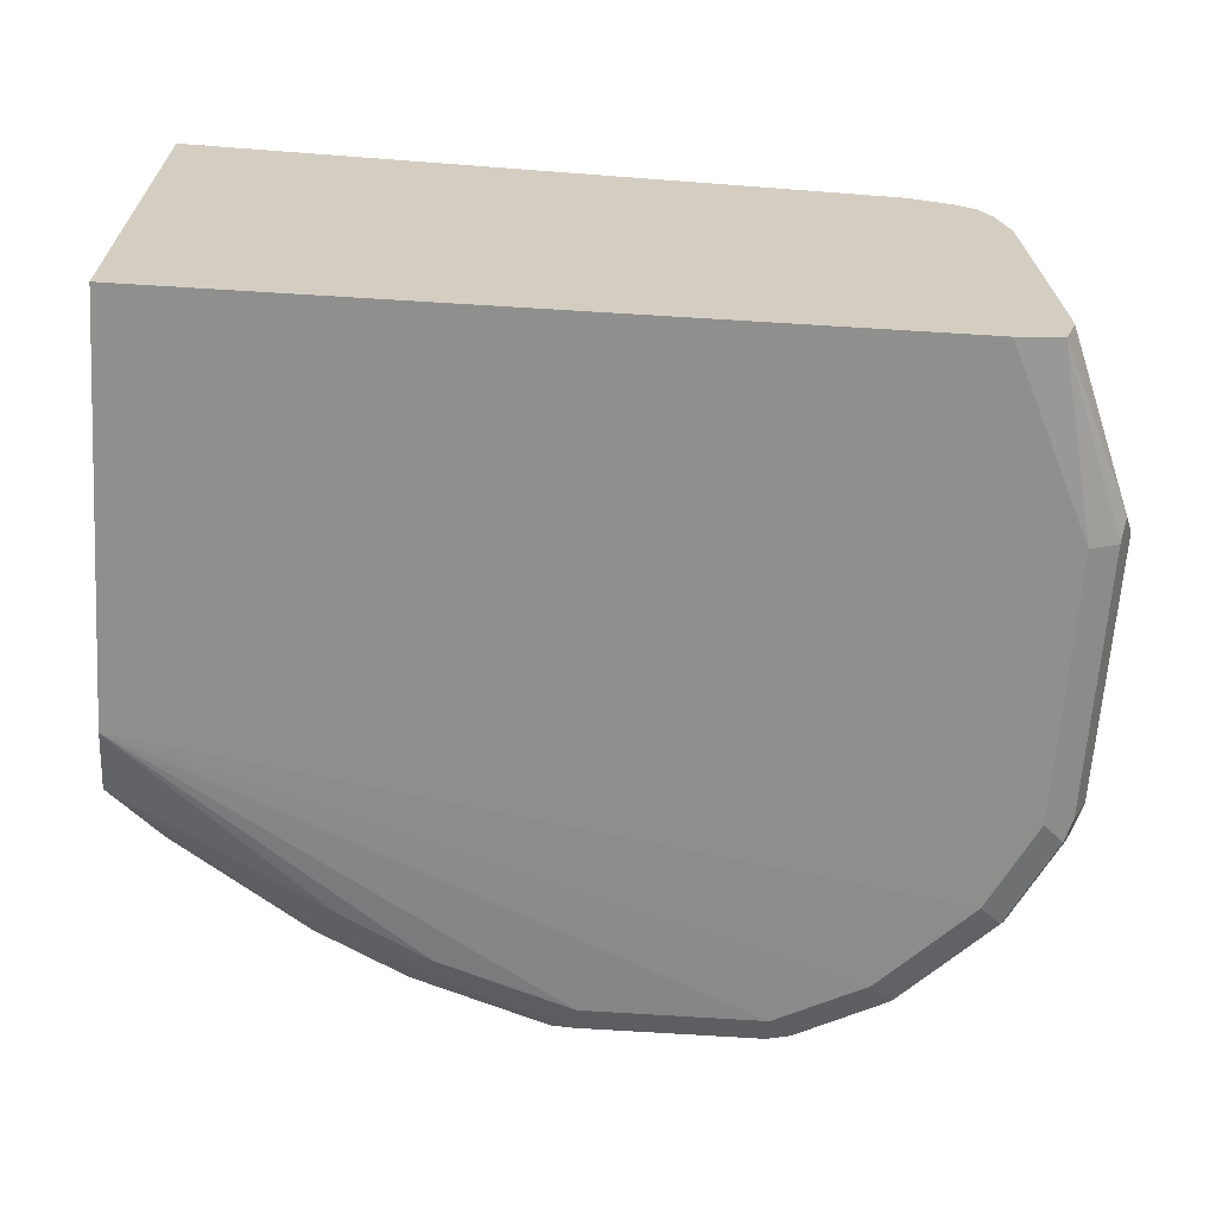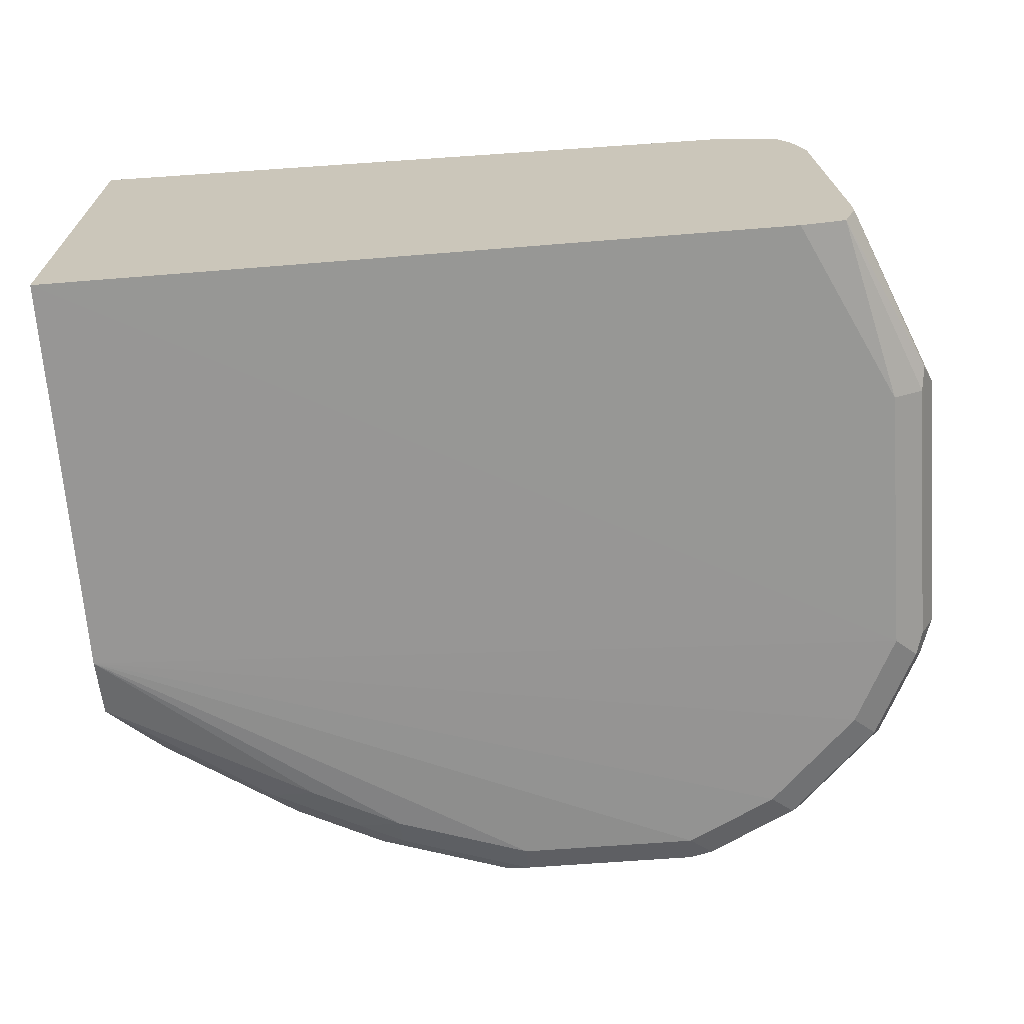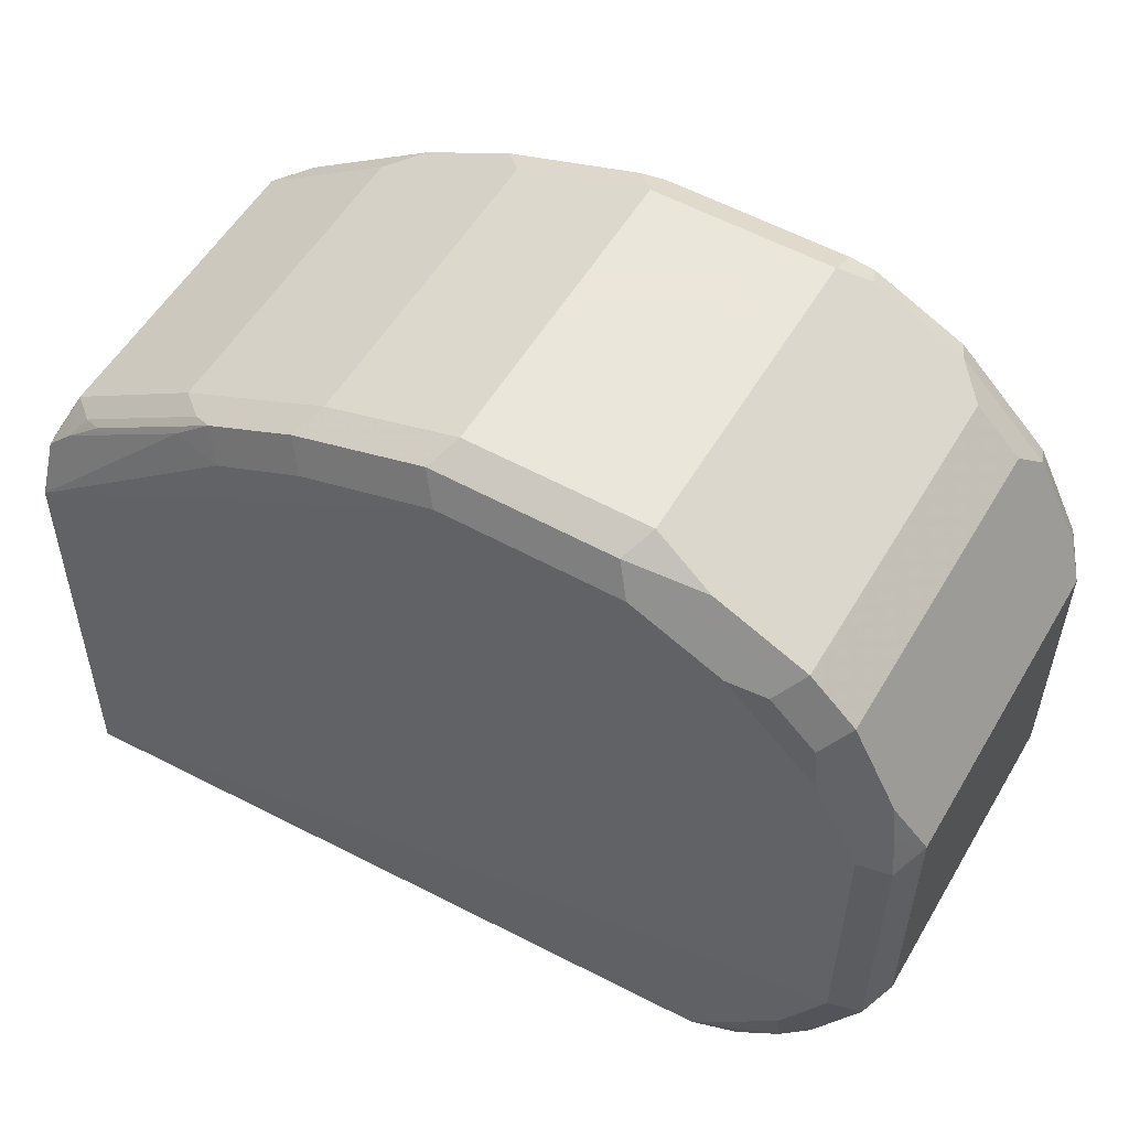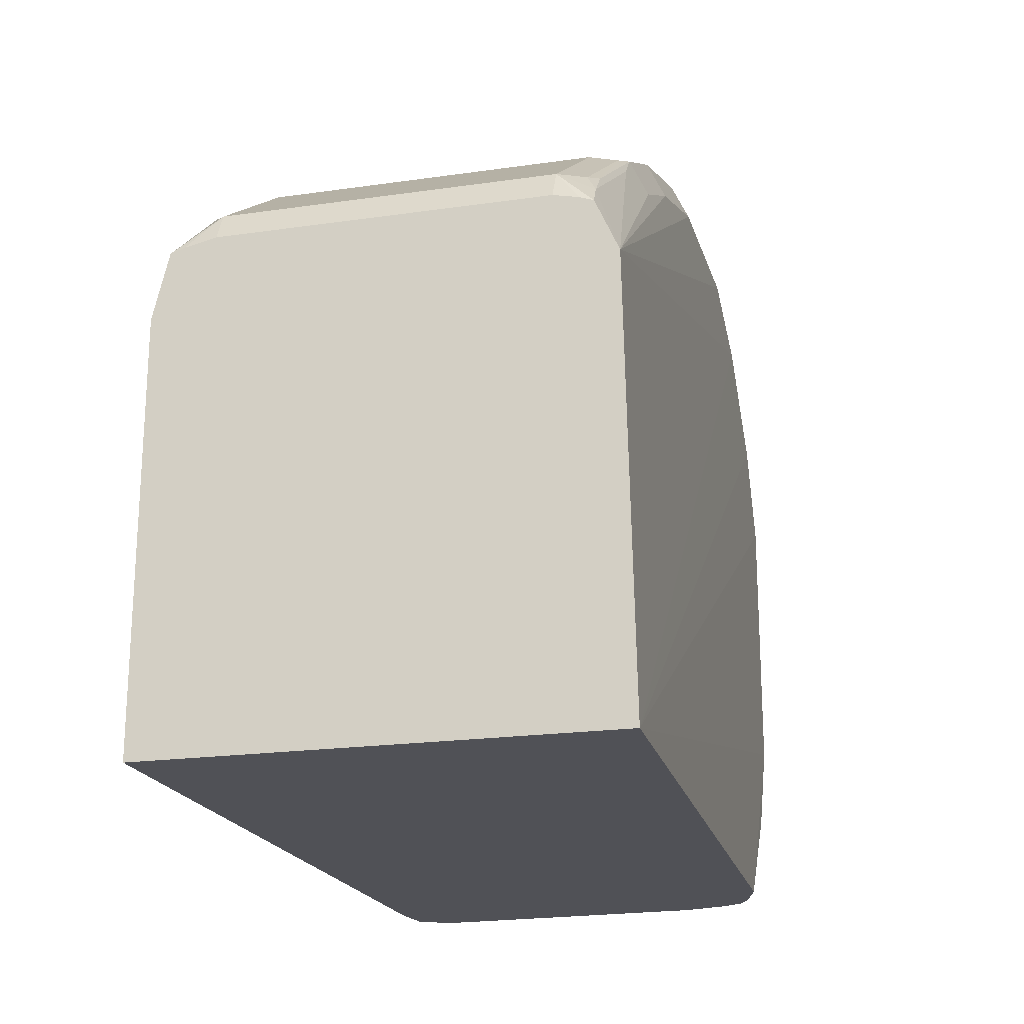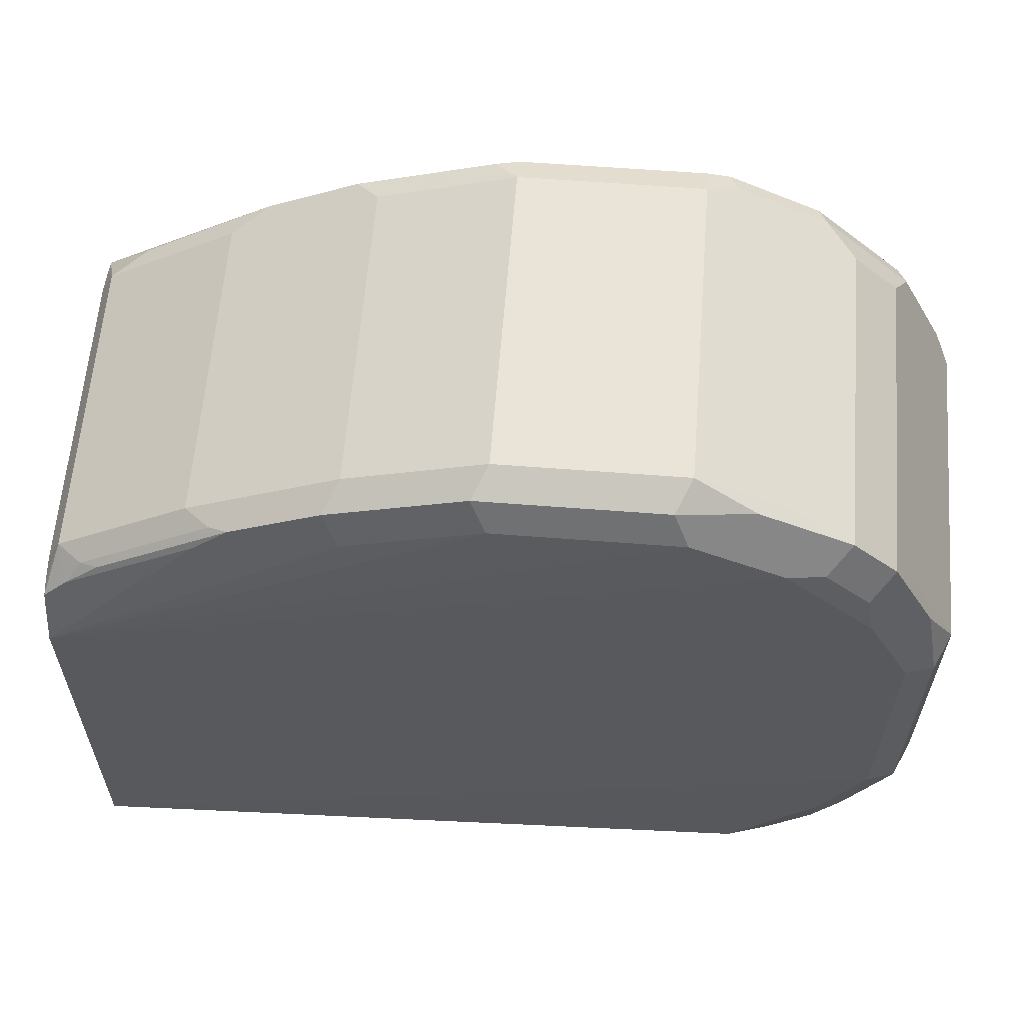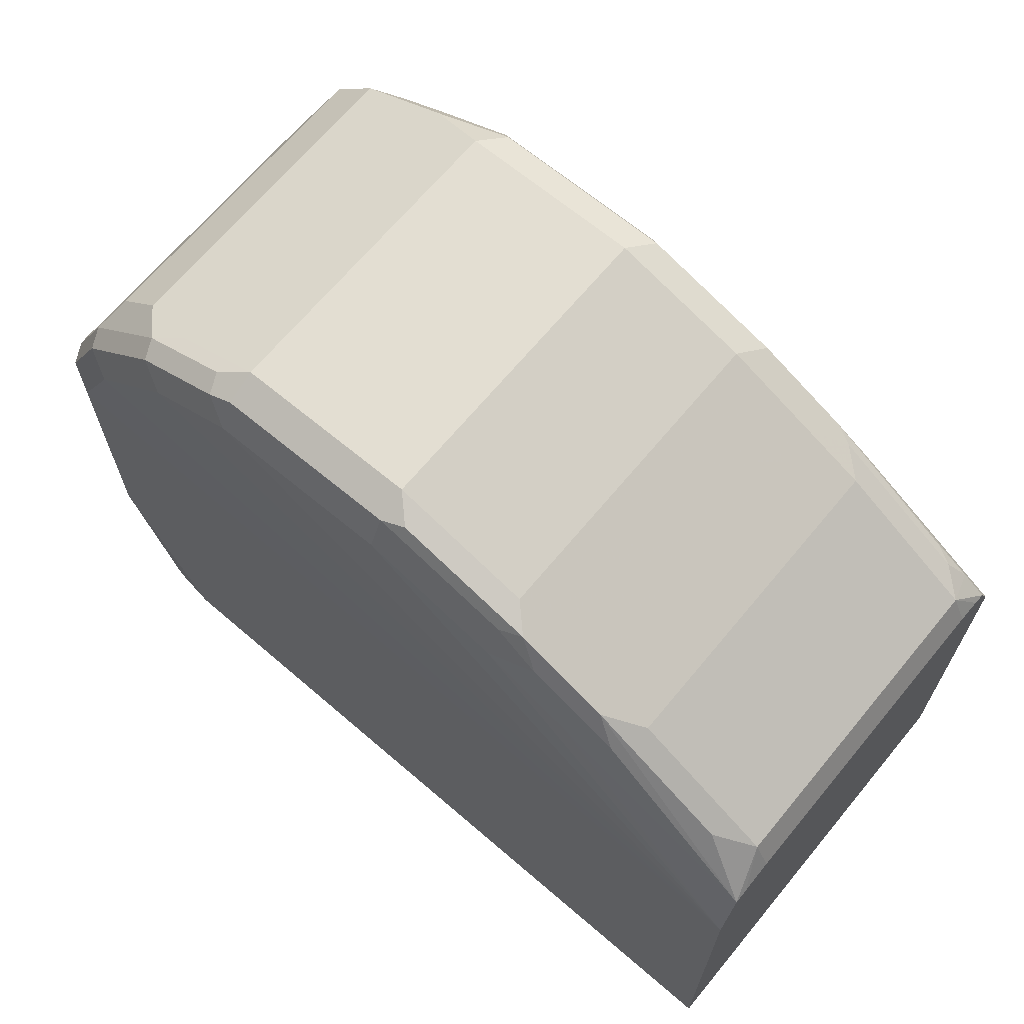
<metadata>
{"format":"obj","ext":"obj","renderer":"f3d","projection":"perspective","resolution":1024,"background":"white","views":[{"elev":-65.2,"azim":176.1,"up":"+Y"},{"elev":-67.9,"azim":-175.7,"up":"+Y"},{"elev":55.0,"azim":-149.8,"up":"+Z"},{"elev":-20.3,"azim":104.8,"up":"+Z"},{"elev":61.0,"azim":-175.5,"up":"+Z"},{"elev":67.4,"azim":39.7,"up":"+Z"}]}
</metadata>
<code>
v 0.4027 0.03929 0.1277
v 0.406 0.04584 0.1244
v 0.3897 0.04256 0.1211
v 0.3831 0.03929 0.1179
v 0.4027 -0.02946 0.1277
v 0.442 0.03929 0.1277
v 0.4027 0.04911 0.1179
v 0.3831 0.04911 0.1081
v 0.3782 0.0442 0.113
v 0.4453 0.04584 0.1244
v 0.37 0.04256 0.1113
v 0.3831 -0.02946 0.1179
v 0.3962 -0.03274 0.1244
v 0.4027 -0.03601 0.1244
v 0.442 -0.02946 0.1277
v 0.4715 0.03929 0.1179
v 0.442 0.04911 0.1179
v 0.5368 0.05229 0.06239
v 0.3634 0.04911 0.0884
v 0.3749 0.04747 0.1064
v 0.5368 0.05419 -0.03034
v 0.4748 0.04584 0.1146
v 0.3602 0.04256 0.1015
v 0.37 -0.02619 0.1113
v 0.3766 -0.03274 0.1146
v 0.3978 -0.03683 0.1228
v 0.4027 -0.03929 0.1179
v 0.442 -0.03601 0.1244
v 0.4469 -0.03437 0.1252
v 0.4715 -0.02946 0.1179
v 0.4911 0.03929 0.1081
v 0.4715 0.04911 0.1081
v 0.4911 0.04911 0.09823
v 0.5022 0.04665 0.09823
v 0.5316 0.04665 0.07858
v 0.5368 0.04739 0.07343
v 0.3536 0.04911 0.06876
v 0.3585 0.0442 0.09331
v 0.3651 0.04747 0.09659
v 0.3827 0.04954 -0.03034
v 0.3536 0.04911 0.009836
v 0.5368 -0.04264 -0.03034
v 0.4944 0.04584 0.1048
v 0.3504 0.04256 0.08185
v 0.3536 0.03929 0.0884
v 0.3602 -0.02619 0.1015
v 0.3782 -0.03683 0.113
v 0.3569 -0.03274 0.09495
v 0.3831 -0.03929 0.1081
v 0.5368 -0.04247 0.0592
v 0.442 -0.03929 0.1179
v 0.4715 -0.03601 0.1146
v 0.4764 -0.03437 0.1154
v 0.4911 -0.02946 0.1081
v 0.496 -0.03437 0.1056
v 0.5042 0.03929 0.1015
v 0.4985 0.0442 0.1031
v 0.5239 0.04584 0.08513
v 0.5337 0.03929 0.08185
v 0.528 0.0442 0.08349
v 0.5368 0.0446 0.07447
v 0.3471 0.04584 0.06548
v 0.3487 0.0442 0.07366
v 0.3729 0.04665 -0.03034
v 0.3634 0.04665 -0.02087
v 0.3634 0.04911 -0.00981
v 0.3471 0.04584 0.006557
v 0.3536 -0.03929 0.06876
v 0.3733 -0.03972 -0.03034
v 0.3438 0.03929 0.06876
v 0.3536 -0.02946 0.0884
v 0.3585 -0.03683 0.09331
v 0.3471 -0.03274 0.0753
v 0.3634 -0.03929 0.0884
v 0.5368 -0.03906 0.07328
v 0.4911 -0.03929 0.09823
v 0.4715 -0.03929 0.1081
v 0.4813 -0.03683 0.1093
v 0.501 -0.03683 0.09945
v 0.5255 -0.03437 0.08595
v 0.5042 -0.02946 0.1015
v 0.5337 -0.02946 0.08185
v 0.5368 0.03929 0.07566
v 0.3684 0.0442 -0.03034
v 0.3569 0.04584 -0.01309
v 0.3438 0.03929 0.009836
v 0.3487 0.0442 0.002457
v 0.3487 -0.03683 0.07366
v 0.3536 -0.03929 0.009836
v 0.3634 -0.03829 -0.03034
v 0.3438 -0.02946 0.06876
v 0.5368 -0.03613 0.07422
v 0.5368 -0.02946 0.07566
v 0.3656 0.03929 -0.03034
v 0.3585 0.0442 -0.01719
v 0.3438 -0.02946 0.009836
v 0.3471 0.03929 0.003277
v 0.363 0.0299 -0.03034
v 0.3606 -0.02657 -0.03034
v 0.3536 0.03929 -0.00981
v 0.3471 -0.03601 0.06876
v 0.3471 -0.03601 0.009836
v 0.3463 -0.03437 0.004917
v 0.3606 -0.03033 -0.03034
v 0.3602 0.03929 -0.02291
f 50 76 77
f 50 75 76
f 49 74 50
f 46 71 48
f 48 73 88
f 47 74 49
f 50 77 51
f 47 72 74
f 48 88 72
f 48 71 73
f 55 75 80
f 52 77 78
f 52 78 53
f 53 78 79
f 53 79 55
f 55 79 75
f 55 80 82
f 55 82 81
f 55 81 56
f 56 82 59
f 45 91 71
f 56 81 82
f 50 74 68
f 45 70 91
f 34 58 35
f 44 63 70
f 31 54 55
f 56 59 57
f 31 55 56
f 31 56 57
f 31 57 43
f 33 43 34
f 34 43 58
f 35 59 36
f 35 58 60
f 35 60 59
f 44 70 45
f 36 59 61
f 37 67 62
f 37 62 63
f 40 64 65
f 40 65 66
f 40 66 41
f 41 66 85
f 41 85 67
f 42 50 68
f 42 68 69
f 43 57 58
f 37 41 67
f 57 59 60
f 87 100 97
f 59 82 93
f 76 78 77
f 82 92 93
f 84 94 95
f 84 95 85
f 86 87 97
f 86 97 98
f 86 98 99
f 86 99 104
f 86 104 96
f 87 95 100
f 76 79 78
f 88 91 101
f 90 102 103
f 90 103 104
f 91 96 103
f 91 103 101
f 94 98 105
f 94 105 95
f 95 105 100
f 96 104 103
f 97 100 98
f 30 55 54
f 89 102 90
f 57 60 58
f 75 79 76
f 75 92 82
f 59 93 83
f 59 83 61
f 62 67 86
f 62 86 70
f 62 70 63
f 64 84 65
f 65 84 85
f 65 85 66
f 67 85 95
f 67 95 87
f 75 82 80
f 67 87 86
f 68 101 102
f 68 102 89
f 68 89 69
f 68 74 72
f 68 72 88
f 69 89 90
f 70 86 96
f 70 96 91
f 71 91 73
f 73 91 88
f 68 88 101
f 30 53 55
f 5 28 15
f 28 52 53
f 7 17 18
f 7 18 8
f 8 19 39
f 8 39 20
f 8 20 11
f 8 11 9
f 8 18 21
f 8 21 19
f 10 22 32
f 10 32 17
f 6 22 10
f 11 23 46
f 11 20 39
f 11 39 23
f 12 24 25
f 13 25 47
f 13 47 26
f 13 26 14
f 14 26 27
f 14 27 51
f 14 51 28
f 15 28 29
f 11 46 24
f 15 29 53
f 6 16 22
f 6 15 30
f 98 100 105
f 1 2 3
f 1 3 11
f 1 11 4
f 1 4 12
f 1 12 5
f 1 5 15
f 1 15 6
f 1 6 10
f 1 10 2
f 6 30 16
f 2 7 8
f 2 9 11
f 2 11 3
f 2 10 17
f 2 17 7
f 4 11 24
f 4 24 12
f 5 12 25
f 5 25 13
f 5 13 14
f 5 14 28
f 2 8 9
f 28 53 29
f 15 53 30
f 16 54 31
f 21 99 98
f 21 98 94
f 21 94 84
f 21 84 64
f 21 64 40
f 22 43 33
f 22 33 32
f 23 38 63
f 23 63 44
f 23 44 45
f 21 104 99
f 23 45 71
f 24 46 48
f 24 48 25
f 25 48 72
f 25 72 47
f 26 47 49
f 26 49 27
f 27 49 50
f 27 50 51
f 28 51 77
f 28 77 52
f 23 71 46
f 16 30 54
f 21 90 104
f 21 42 69
f 16 31 43
f 16 43 22
f 17 32 18
f 18 33 34
f 18 34 35
f 18 35 36
f 18 36 61
f 18 61 83
f 18 83 93
f 18 93 92
f 21 69 90
f 18 92 75
f 18 50 42
f 18 42 21
f 18 32 33
f 19 37 63
f 19 63 38
f 19 38 23
f 19 23 39
f 19 21 37
f 21 40 41
f 21 41 37
f 18 75 50
f 101 103 102

</code>
